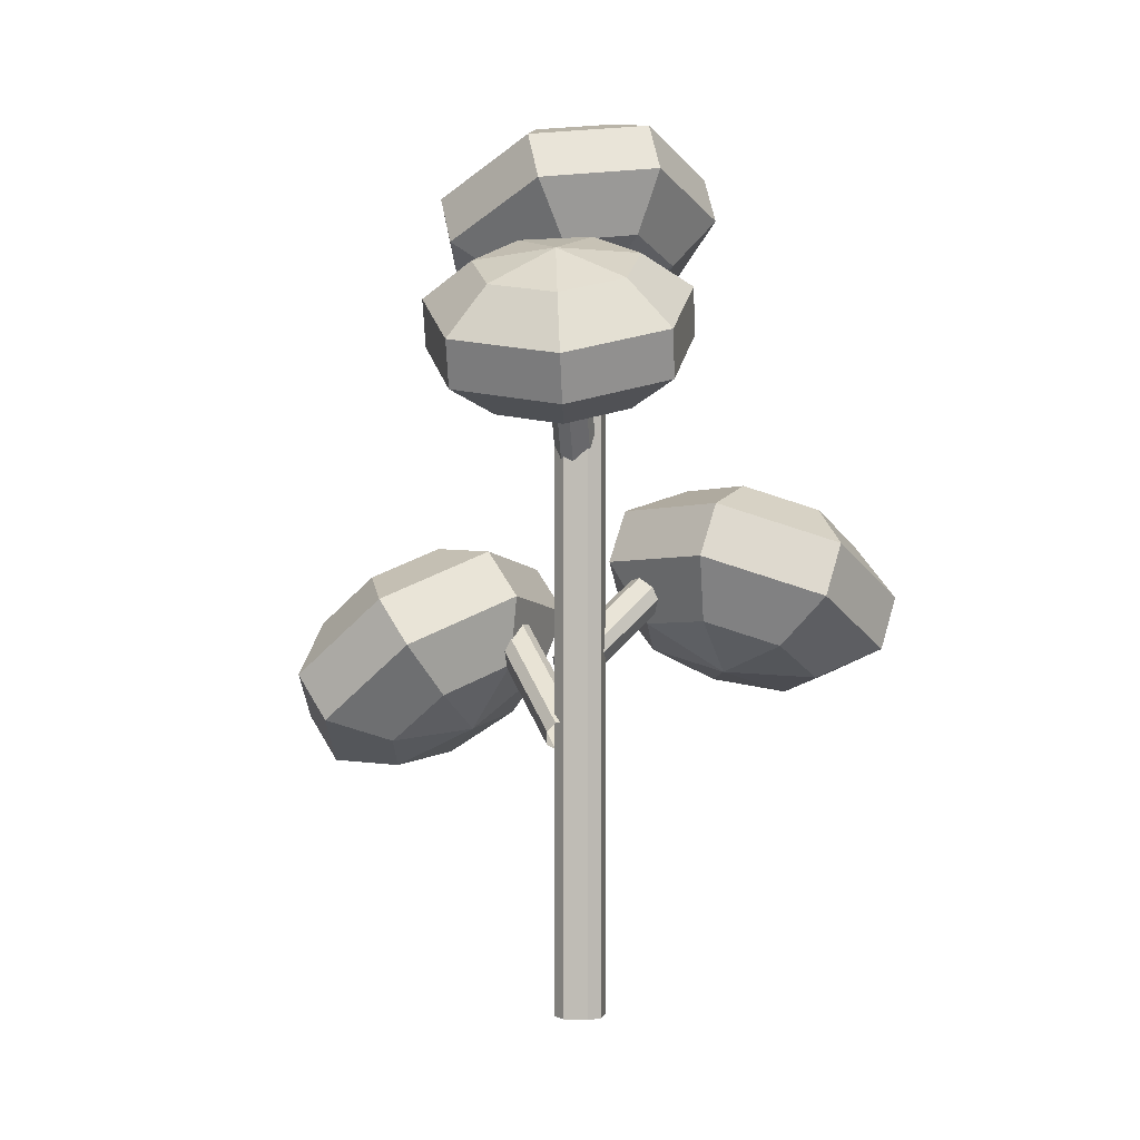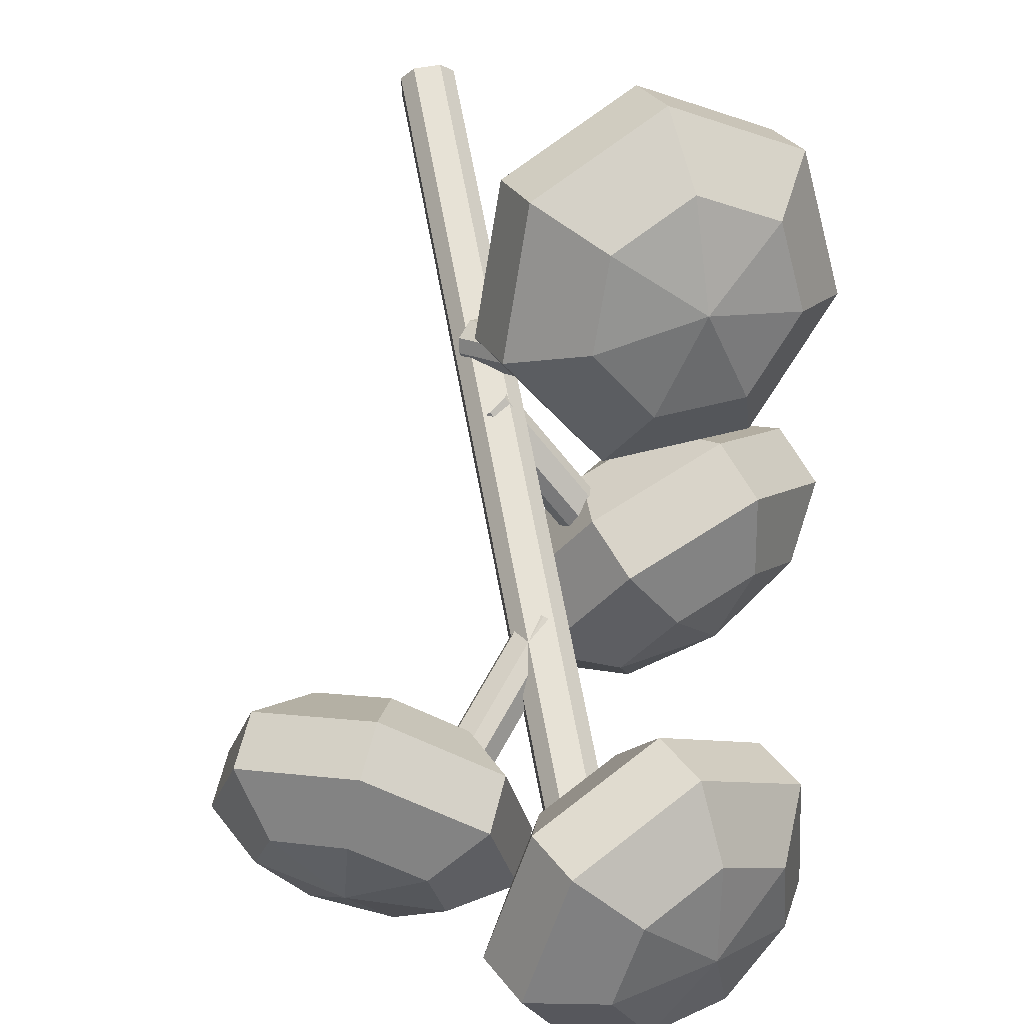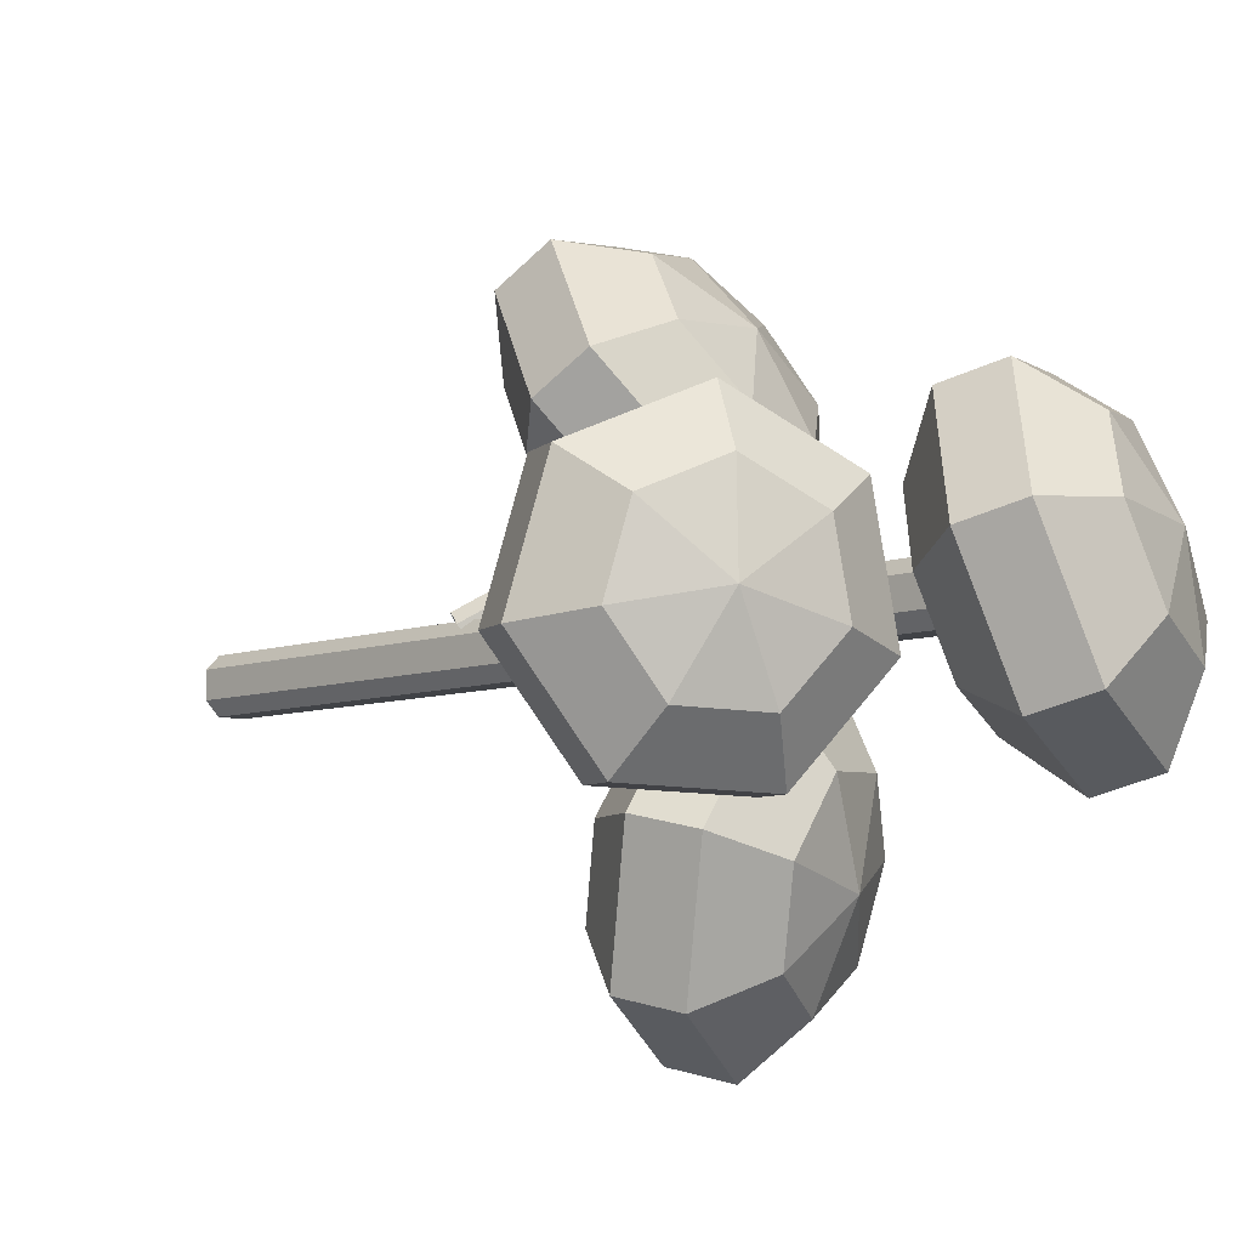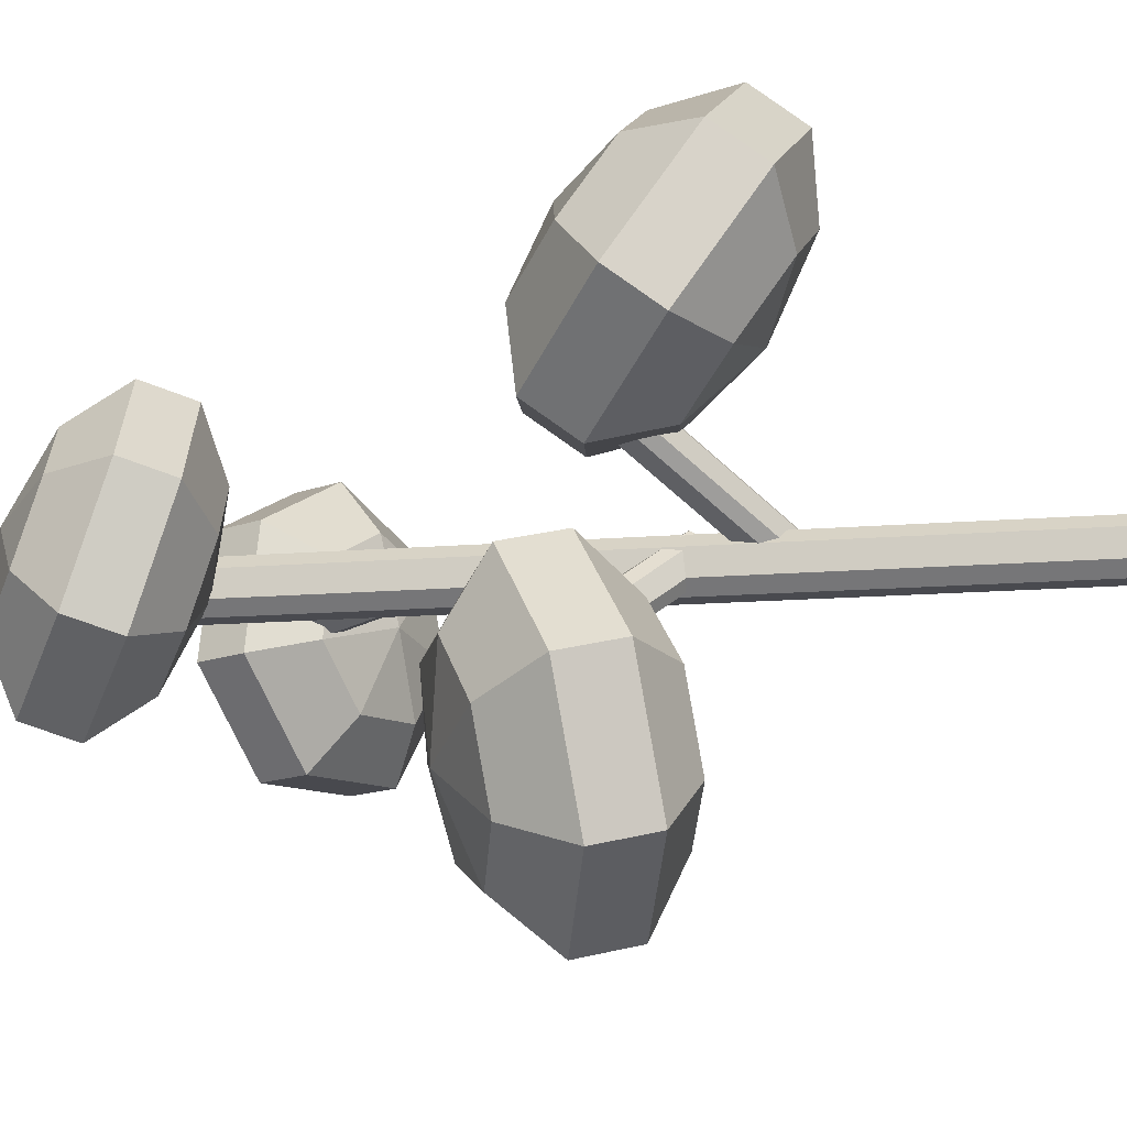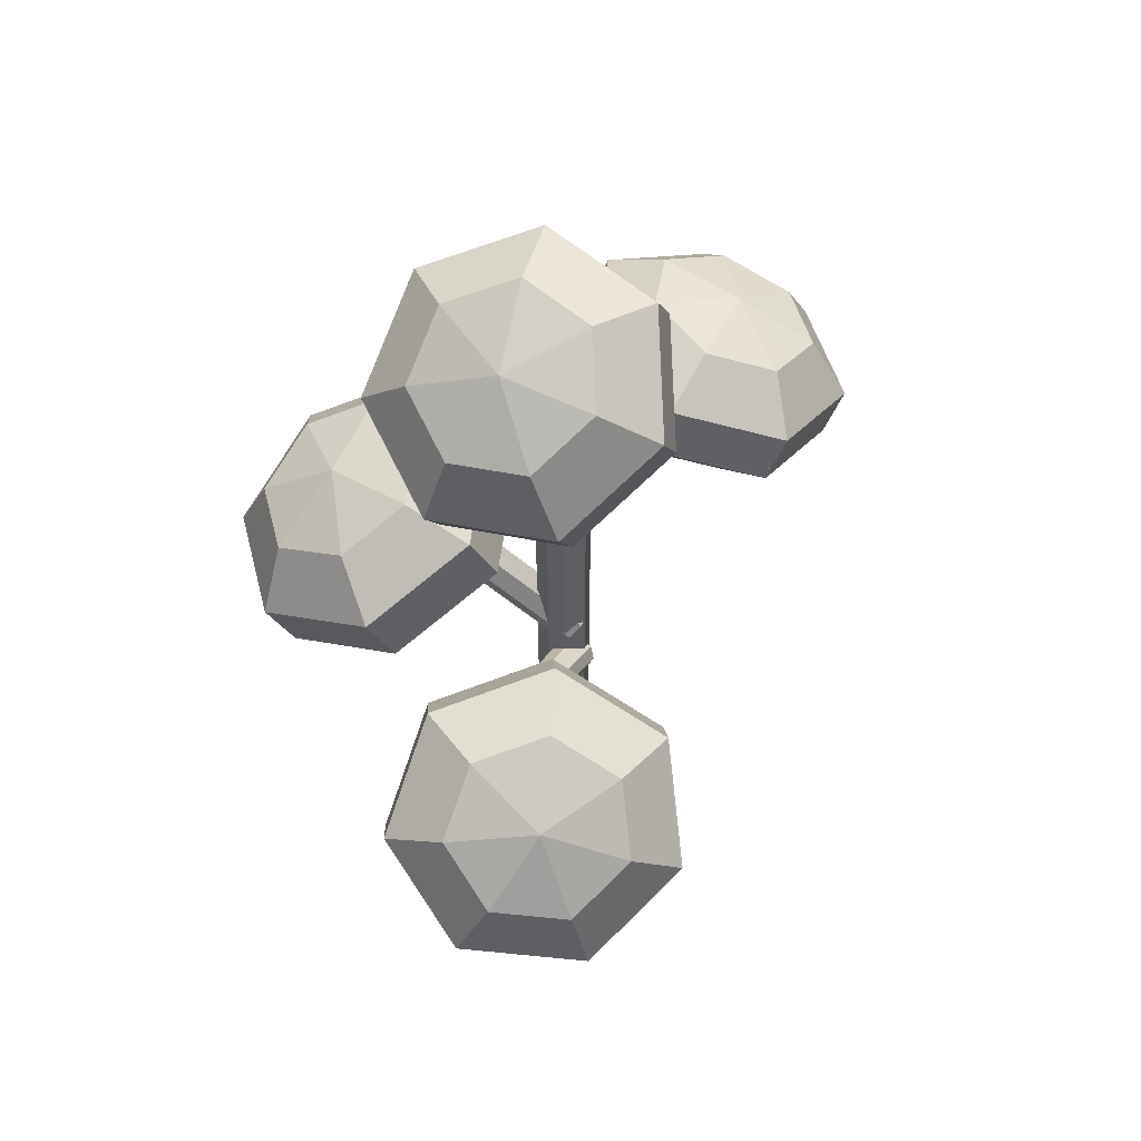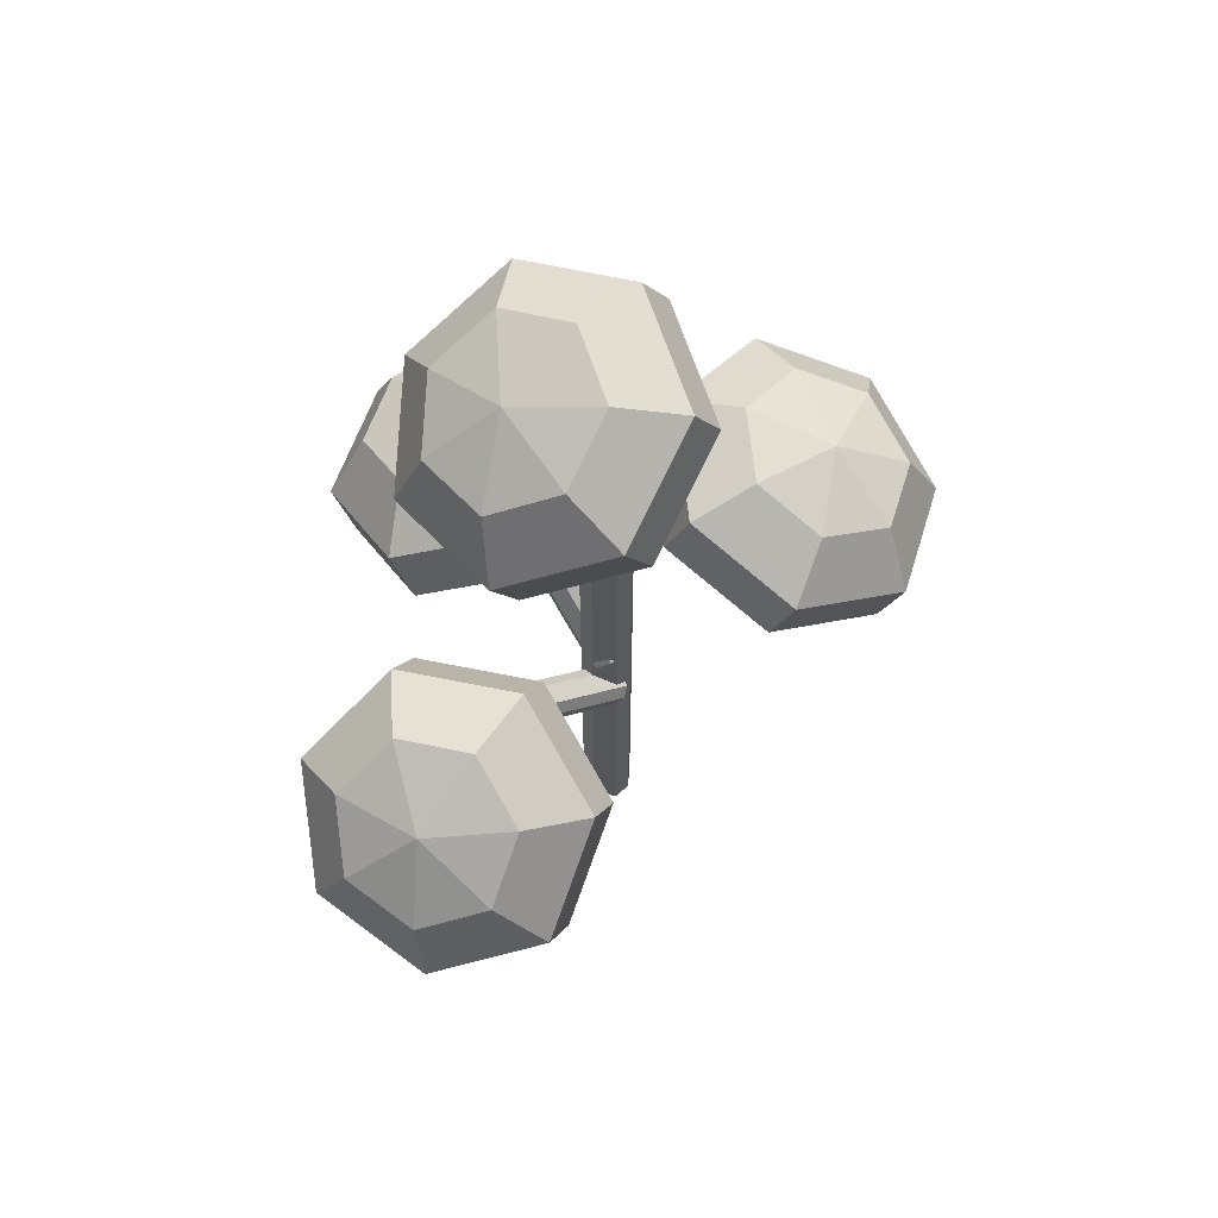
<metadata>
{"format":"obj","ext":"obj","renderer":"f3d","projection":"perspective","resolution":1024,"background":"white","views":[{"elev":1.3,"azim":100.7,"up":"+Y"},{"elev":63.2,"azim":169.8,"up":"+Z"},{"elev":-7.3,"azim":136.8,"up":"+Z"},{"elev":-13.5,"azim":-79.0,"up":"+Z"},{"elev":58.7,"azim":-28.4,"up":"+Y"},{"elev":64.8,"azim":4.2,"up":"+Y"}]}
</metadata>
<code>
g default1
v 0.1161 1.228 -0.05454
v 0.1406 1.222 0.07773
v 0.2497 1.174 0.1408
v 0.3613 1.121 0.08724
v 0.3912 1.102 -0.04269
v 0.3171 1.132 -0.1511
v 0.1947 1.188 -0.1564
v 0.0628 1.334 -0.08217
v 0.1024 1.324 0.1319
v 0.279 1.247 0.2339
v 0.4594 1.161 0.1472
v 0.508 1.131 -0.063
v 0.388 1.179 -0.2384
v 0.1899 1.269 -0.247
v 0.1014 1.418 -0.08546
v 0.1411 1.408 0.1286
v 0.3176 1.332 0.2307
v 0.4981 1.246 0.1439
v 0.5466 1.215 -0.06628
v 0.4266 1.263 -0.2417
v 0.2285 1.354 -0.2502
v 0.2173 1.449 -0.06314
v 0.2418 1.443 0.06913
v 0.3509 1.395 0.1322
v 0.4624 1.342 0.07863
v 0.4924 1.323 -0.05129
v 0.4183 1.353 -0.1597
v 0.2958 1.409 -0.165
v 0.241 1.141 -0.01311
v 0.366 1.414 -0.02375
v -0.06462 0.6918 -0.3783
v -0.1911 0.6234 -0.4353
v -0.3217 0.5852 -0.3617
v -0.358 0.606 -0.2127
v -0.2728 0.6701 -0.1007
v -0.1301 0.7293 -0.1099
v -0.03748 0.739 -0.2334
v -0.0178 0.7899 -0.47
v -0.2224 0.6792 -0.5624
v -0.4337 0.6174 -0.4432
v -0.4925 0.651 -0.2022
v -0.3546 0.7548 -0.02087
v -0.1238 0.8506 -0.03577
v 0.02611 0.8662 -0.2357
v -0.06071 0.8896 -0.4944
v -0.2654 0.7789 -0.5868
v -0.4766 0.717 -0.4676
v -0.5355 0.7507 -0.2266
v -0.3975 0.8545 -0.04525
v -0.1667 0.9502 -0.06015
v -0.0168 0.9658 -0.26
v -0.177 0.9527 -0.4421
v -0.3034 0.8843 -0.4992
v -0.434 0.8461 -0.4255
v -0.4704 0.8669 -0.2766
v -0.3851 0.931 -0.1645
v -0.2425 0.9902 -0.1737
v -0.1498 0.9998 -0.2973
v -0.1833 0.6328 -0.2542
v -0.3221 0.9552 -0.3331
v -0.1676 1.305 0.04041
v -0.06413 1.323 0.1402
v 0.06383 1.389 0.1267
v 0.12 1.454 0.01017
v 0.06203 1.469 -0.1217
v -0.06638 1.422 -0.1696
v -0.1686 1.35 -0.09745
v -0.2855 1.324 0.09434
v -0.1181 1.353 0.2558
v 0.08892 1.46 0.234
v 0.1798 1.566 0.04541
v 0.08601 1.589 -0.168
v -0.1218 1.514 -0.2455
v -0.2871 1.396 -0.1287
v -0.3273 1.411 0.1224
v -0.16 1.439 0.2838
v 0.04708 1.547 0.262
v 0.1379 1.652 0.07342
v 0.04417 1.676 -0.1399
v -0.1636 1.6 -0.2174
v -0.3289 1.482 -0.1007
v -0.2771 1.531 0.1137
v -0.1737 1.549 0.2135
v -0.04571 1.615 0.2
v 0.01043 1.681 0.0835
v -0.04751 1.695 -0.04837
v -0.1759 1.649 -0.09626
v -0.2781 1.576 -0.02411
v -0.01861 1.361 -0.01884
v -0.154 1.64 0.07181
v -0.1324 0.6452 0.1655
v -0.282 0.6196 0.1355
v -0.3824 0.5316 0.2137
v -0.3579 0.4474 0.3412
v -0.2271 0.4305 0.422
v -0.08834 0.4935 0.3952
v -0.04619 0.5891 0.2811
v -0.1026 0.7829 0.1462
v -0.3447 0.7415 0.09762
v -0.5071 0.5991 0.2241
v -0.4676 0.4629 0.4305
v -0.2559 0.4356 0.5612
v -0.03139 0.5376 0.5179
v 0.03681 0.6922 0.3332
v -0.1302 0.8703 0.2091
v -0.3723 0.8289 0.1606
v -0.5347 0.6865 0.2871
v -0.4952 0.5503 0.4934
v -0.2834 0.523 0.6242
v -0.05897 0.625 0.5809
v 0.009225 0.7796 0.3962
v -0.2046 0.874 0.3303
v -0.3542 0.8484 0.3003
v -0.4546 0.7604 0.3785
v -0.4301 0.6762 0.506
v -0.2993 0.6593 0.5868
v -0.1606 0.7224 0.5601
v -0.1184 0.8179 0.4459
v -0.2081 0.5097 0.2597
v -0.2973 0.7925 0.4635
v -0.04599 -0.02043 -0.023
v -0.023 -0.02043 -0.04599
v -0.023 1.477 -0.04599
v -0.04599 1.477 -0.023
v -0.023 -0.02043 0.04599
v -0.04599 -0.02043 0.023
v -0.04599 1.477 0.023
v -0.023 1.477 0.04599
v 0.04599 -0.02043 0.023
v 0.023 -0.02043 0.04599
v 0.023 1.477 0.04599
v 0.04599 1.477 0.023
v 0.023 -0.02043 -0.04599
v 0.04599 -0.02043 -0.023
v 0.04599 1.477 -0.023
v 0.023 1.477 -0.04599
v -0.01971 0.4996 0.01745
v -0.01636 0.5173 -0.000131
v -0.2611 0.748 0.1853
v -0.2644 0.7303 0.2028
v 0.01514 0.5011 0.06163
v -0.003964 0.4915 0.04834
v -0.2487 0.7222 0.2337
v -0.2296 0.7318 0.247
v 0.04097 0.546 0.03975
v 0.03761 0.5283 0.05733
v -0.2071 0.7591 0.2427
v -0.2037 0.7768 0.2251
v 0.006115 0.5446 -0.004427
v 0.02522 0.5541 0.008864
v -0.2195 0.7849 0.1943
v -0.2386 0.7753 0.181
v -0.01379 0.612 0.01128
v 0.005862 0.6142 -0.004296
v -0.1961 0.8544 -0.2257
v -0.2158 0.8522 -0.2101
v -0.01646 0.6489 0.05372
v -0.02495 0.6294 0.04029
v -0.2269 0.8695 -0.1811
v -0.2184 0.8891 -0.1677
v 0.03134 0.6728 0.03599
v 0.01168 0.6706 0.05157
v -0.1903 0.9108 -0.1698
v -0.1706 0.9129 -0.1854
v 0.03401 0.6359 -0.006445
v 0.0425 0.6554 0.006984
v -0.1595 0.8956 -0.2144
v -0.168 0.876 -0.2279
v -0.01286 1.038 -0.03094
v 0.006151 1.023 -0.02388
v 0.2472 1.322 -0.0431
v 0.2281 1.337 -0.05016
v -0.04136 1.064 0.01026
v -0.03662 1.058 -0.01387
v 0.2044 1.357 -0.03309
v 0.1996 1.362 -0.008961
v -0.008071 1.039 0.04851
v -0.02709 1.054 0.04145
v 0.2139 1.353 0.02223
v 0.2329 1.338 0.02929
v 0.02043 1.014 0.007313
v 0.01569 1.019 0.03144
v 0.2567 1.318 0.01222
v 0.2614 1.312 -0.0119
g group1 polySurface6 polySurface1
f 1 2 9 8
f 2 3 10 9
f 3 4 11 10
f 4 5 12 11
f 5 6 13 12
f 6 7 14 13
f 7 1 8 14
f 8 9 16 15
f 9 10 17 16
f 10 11 18 17
f 11 12 19 18
f 12 13 20 19
f 13 14 21 20
f 14 8 15 21
f 15 16 23 22
f 16 17 24 23
f 17 18 25 24
f 18 19 26 25
f 19 20 27 26
f 20 21 28 27
f 21 15 22 28
f 2 1 29
f 3 2 29
f 4 3 29
f 5 4 29
f 6 5 29
f 7 6 29
f 1 7 29
f 22 23 30
f 23 24 30
f 24 25 30
f 25 26 30
f 26 27 30
f 27 28 30
f 28 22 30
f 31 32 39 38
f 32 33 40 39
f 33 34 41 40
f 34 35 42 41
f 35 36 43 42
f 36 37 44 43
f 37 31 38 44
f 38 39 46 45
f 39 40 47 46
f 40 41 48 47
f 41 42 49 48
f 42 43 50 49
f 43 44 51 50
f 44 38 45 51
f 45 46 53 52
f 46 47 54 53
f 47 48 55 54
f 48 49 56 55
f 49 50 57 56
f 50 51 58 57
f 51 45 52 58
f 32 31 59
f 33 32 59
f 34 33 59
f 35 34 59
f 36 35 59
f 37 36 59
f 31 37 59
f 52 53 60
f 53 54 60
f 54 55 60
f 55 56 60
f 56 57 60
f 57 58 60
f 58 52 60
f 61 62 69 68
f 62 63 70 69
f 63 64 71 70
f 64 65 72 71
f 65 66 73 72
f 66 67 74 73
f 67 61 68 74
f 68 69 76 75
f 69 70 77 76
f 70 71 78 77
f 71 72 79 78
f 72 73 80 79
f 73 74 81 80
f 74 68 75 81
f 75 76 83 82
f 76 77 84 83
f 77 78 85 84
f 78 79 86 85
f 79 80 87 86
f 80 81 88 87
f 81 75 82 88
f 62 61 89
f 63 62 89
f 64 63 89
f 65 64 89
f 66 65 89
f 67 66 89
f 61 67 89
f 82 83 90
f 83 84 90
f 84 85 90
f 85 86 90
f 86 87 90
f 87 88 90
f 88 82 90
f 91 92 99 98
f 92 93 100 99
f 93 94 101 100
f 94 95 102 101
f 95 96 103 102
f 96 97 104 103
f 97 91 98 104
f 98 99 106 105
f 99 100 107 106
f 100 101 108 107
f 101 102 109 108
f 102 103 110 109
f 103 104 111 110
f 104 98 105 111
f 105 106 113 112
f 106 107 114 113
f 107 108 115 114
f 108 109 116 115
f 109 110 117 116
f 110 111 118 117
f 111 105 112 118
f 92 91 119
f 93 92 119
f 94 93 119
f 95 94 119
f 96 95 119
f 97 96 119
f 91 97 119
f 112 113 120
f 113 114 120
f 114 115 120
f 115 116 120
f 116 117 120
f 117 118 120
f 118 112 120
g group1 polySurface7 polySurface1
f 124 121 126 127
f 128 125 130 131
f 132 129 134 135
f 136 133 122 123
f 122 121 124 123
f 126 125 128 127
f 130 129 132 131
f 134 133 136 135
f 140 137 142 143
f 144 141 146 147
f 148 145 150 151
f 152 149 138 139
f 138 137 140 139
f 142 141 144 143
f 146 145 148 147
f 150 149 152 151
f 156 153 158 159
f 160 157 162 163
f 164 161 166 167
f 168 165 154 155
f 154 153 156 155
f 158 157 160 159
f 162 161 164 163
f 166 165 168 167
f 172 169 174 175
f 176 173 178 179
f 180 177 182 183
f 184 181 170 171
f 170 169 172 171
f 174 173 176 175
f 178 177 180 179
f 182 181 184 183

</code>
